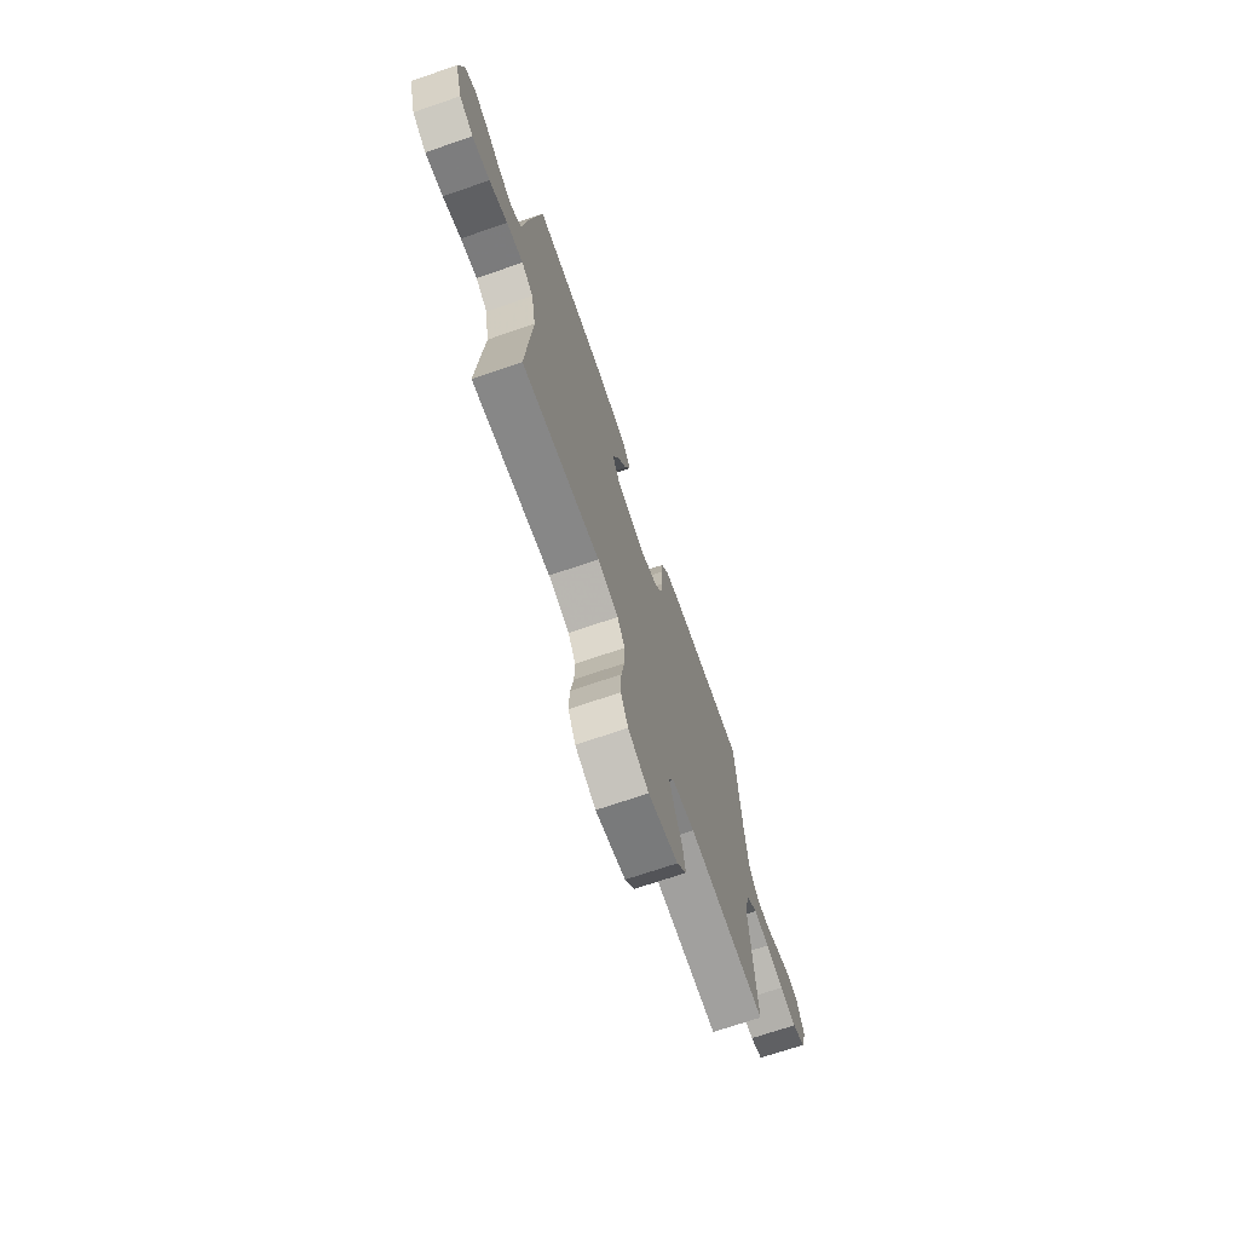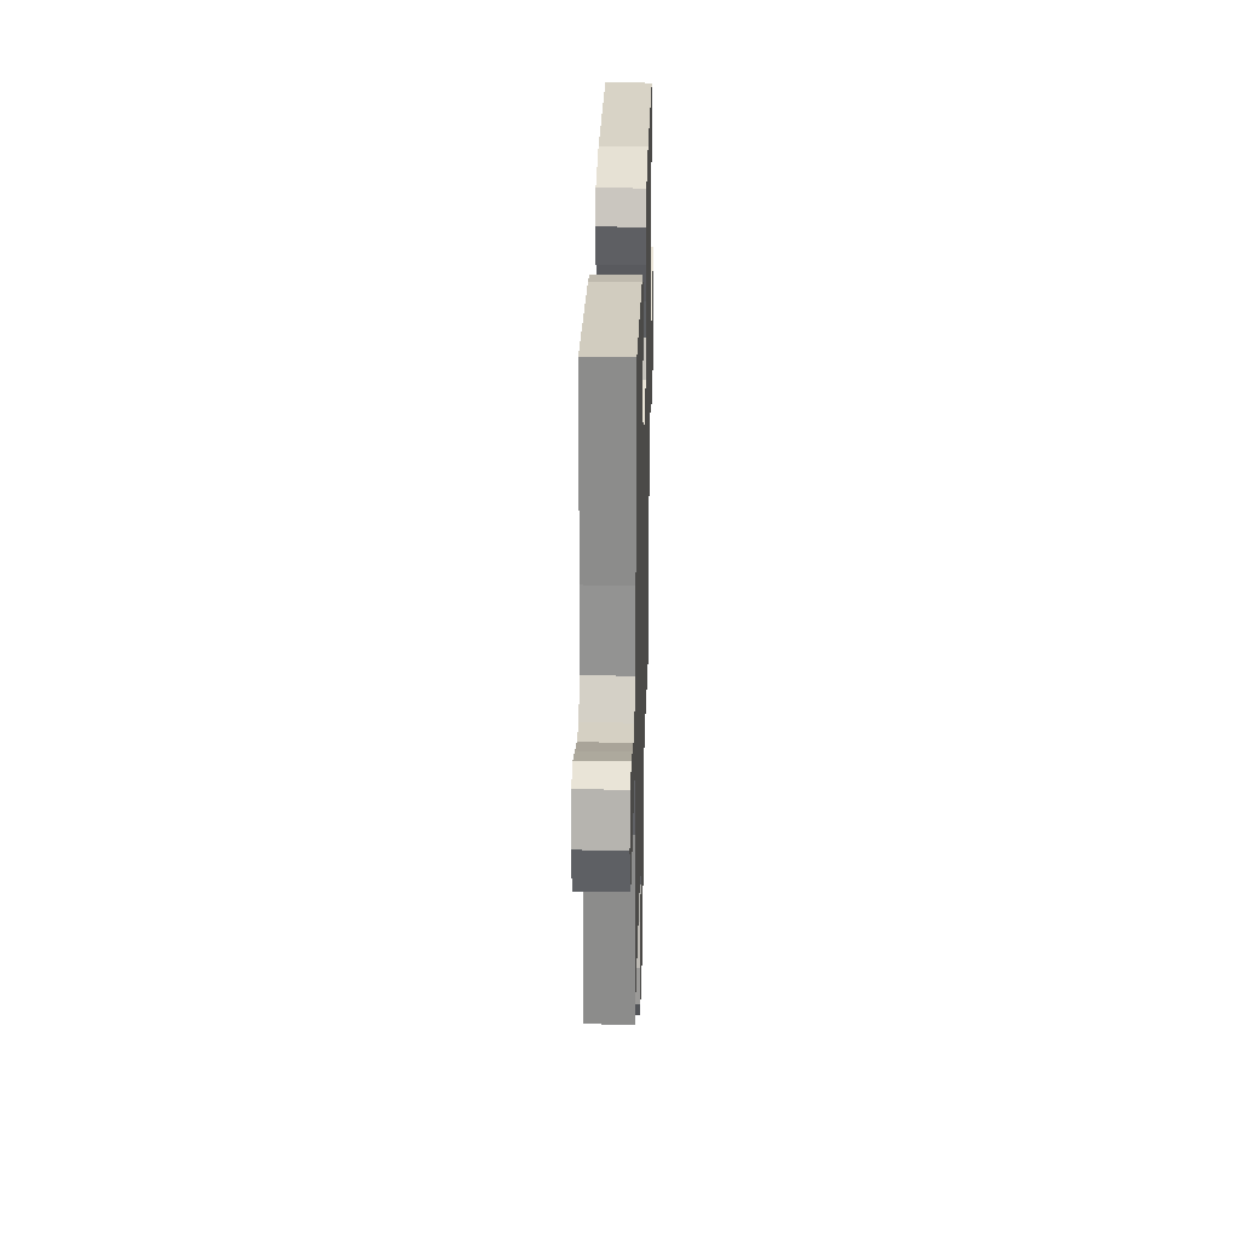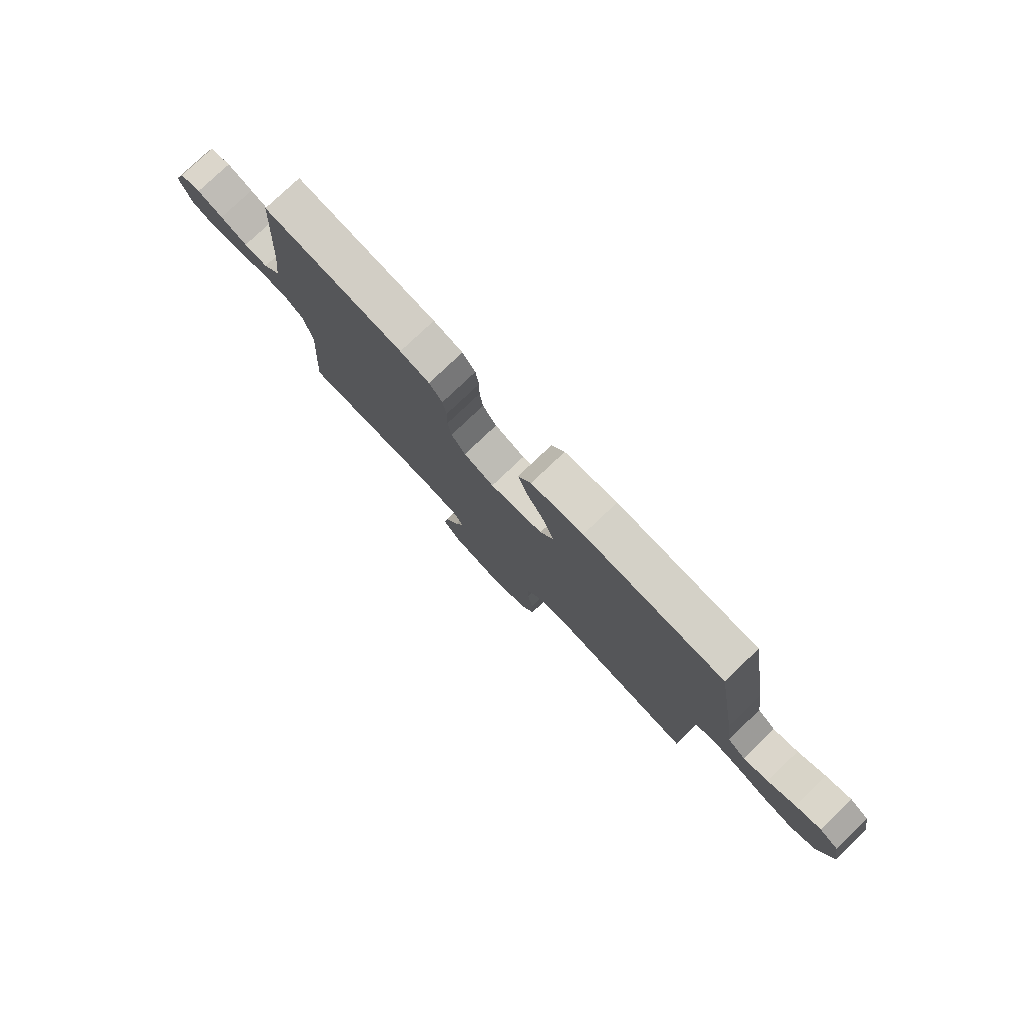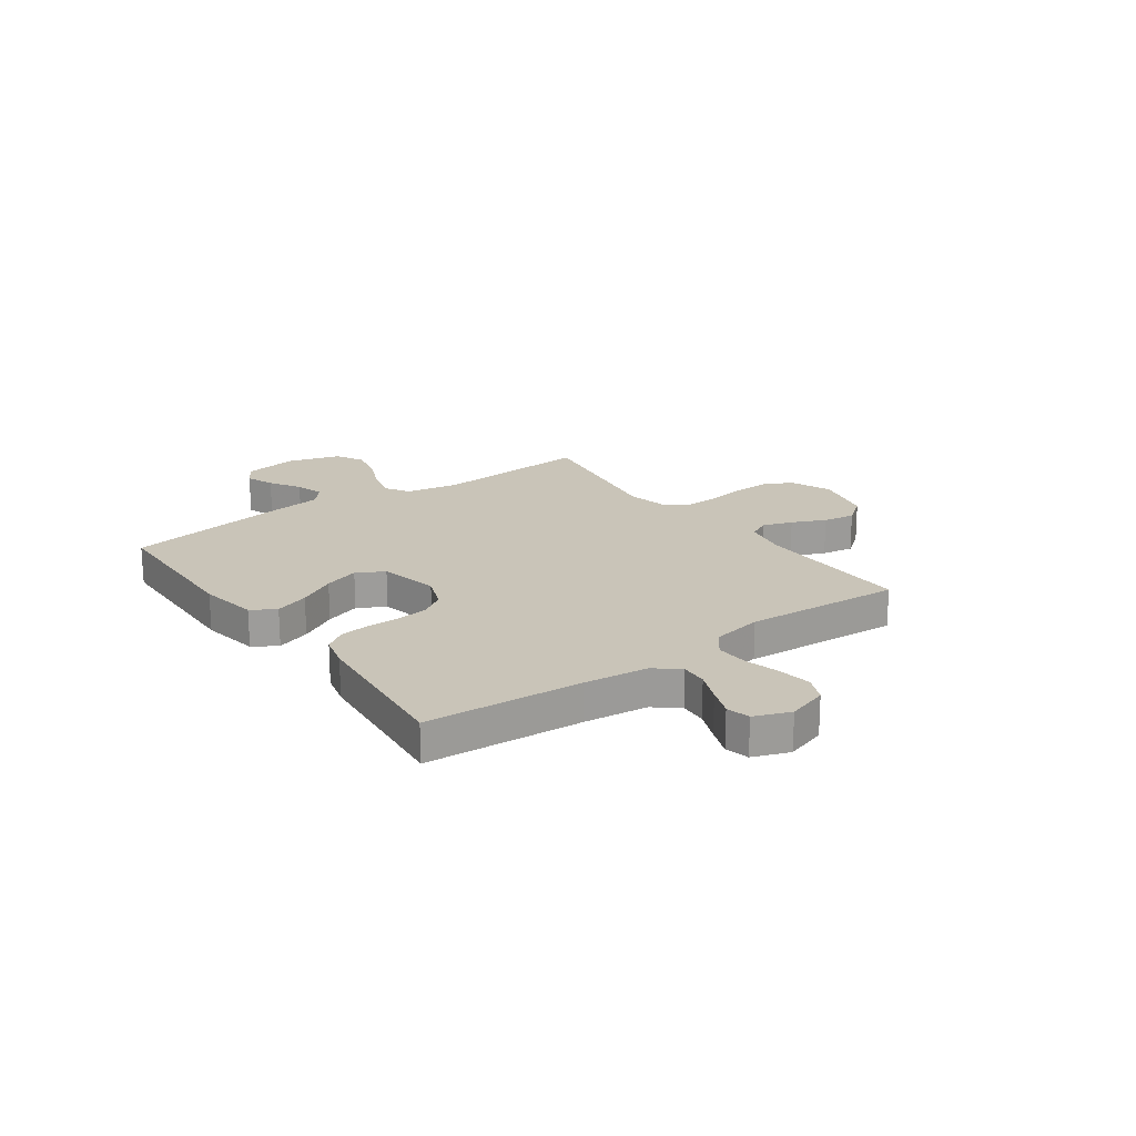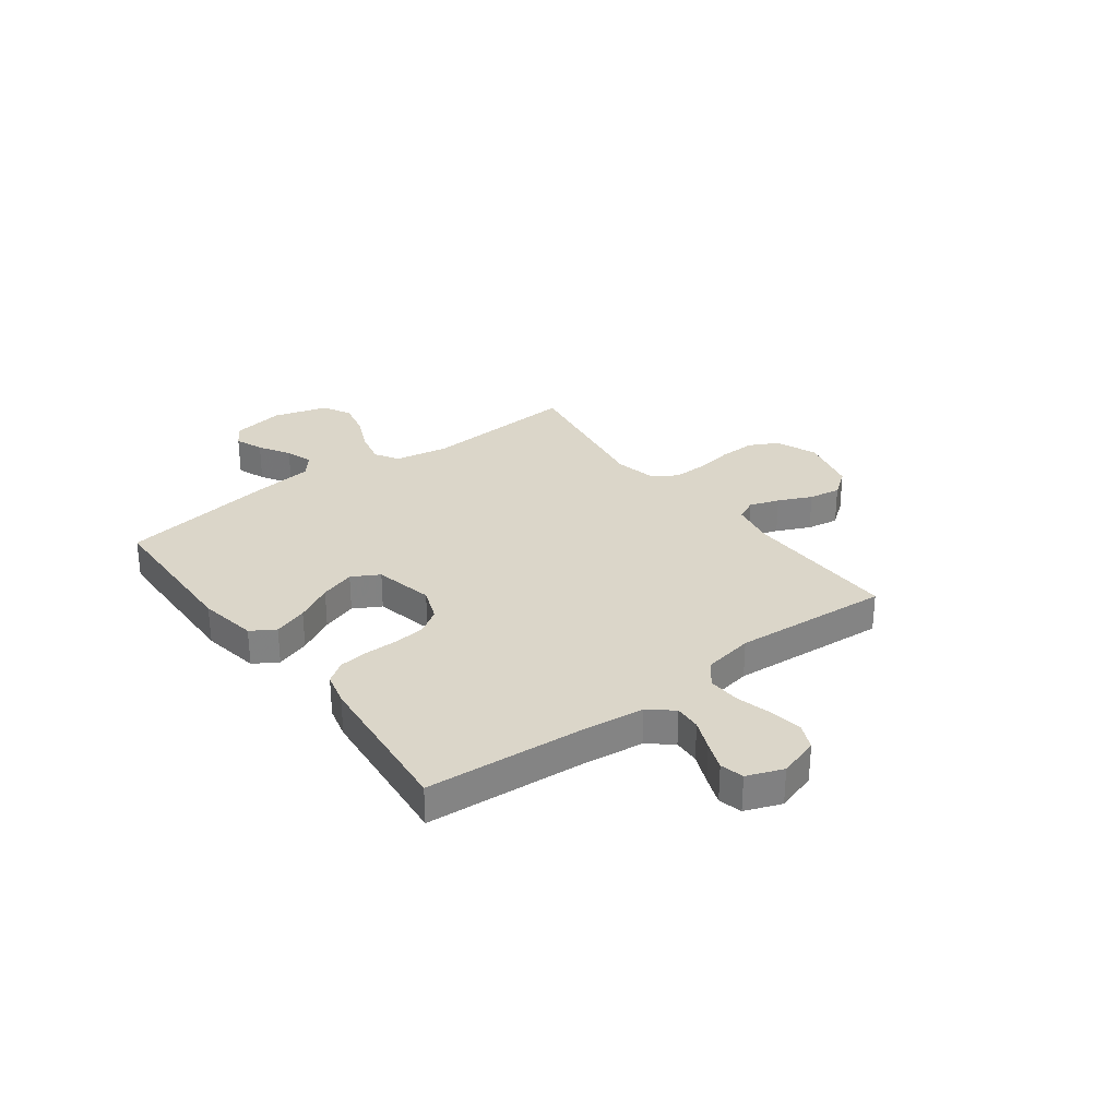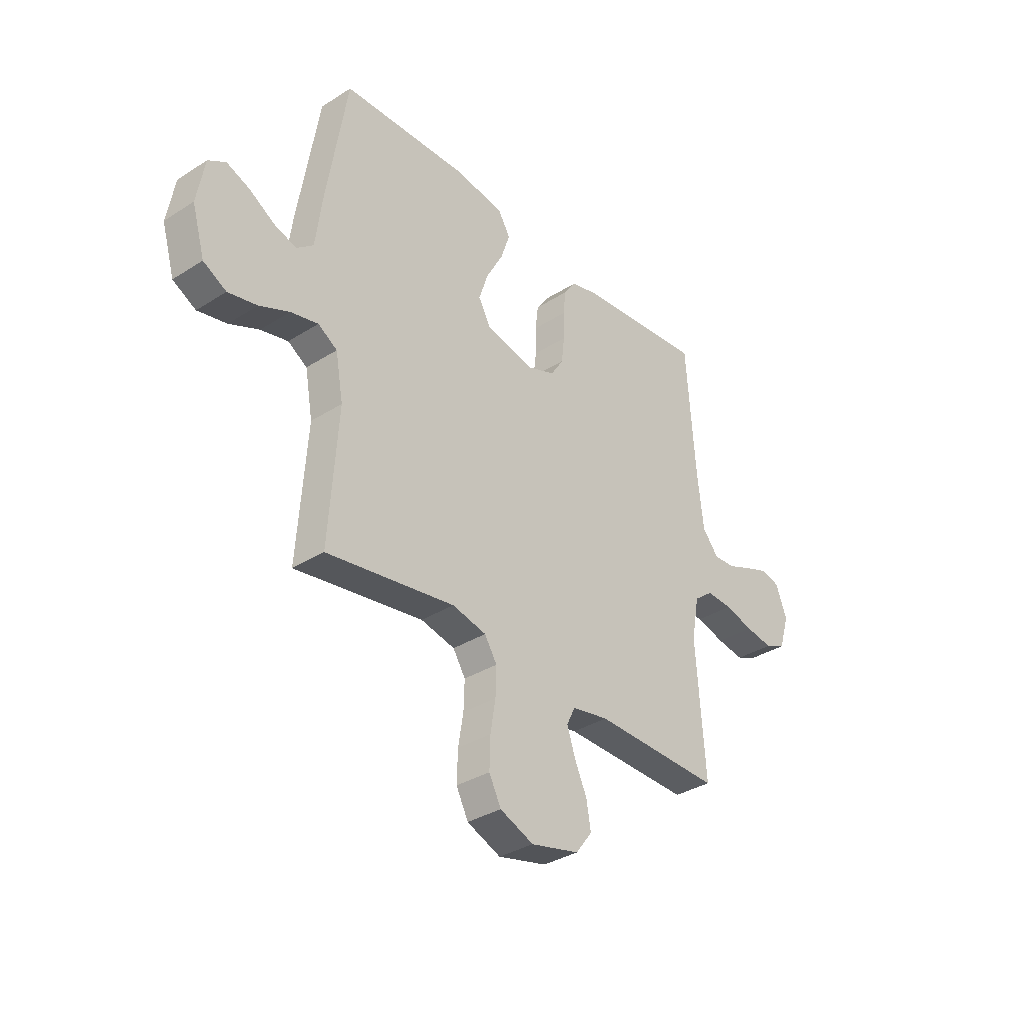
<metadata>
{"format":"obj","ext":"obj","renderer":"f3d","projection":"perspective","resolution":1024,"background":"white","views":[{"elev":-70.7,"azim":-71.1,"up":"+Z"},{"elev":29.7,"azim":91.6,"up":"+Z"},{"elev":79.0,"azim":-133.5,"up":"+Z"},{"elev":20.1,"azim":54.2,"up":"+Y"},{"elev":29.8,"azim":53.2,"up":"+Y"},{"elev":-34.6,"azim":-49.6,"up":"+Z"}]}
</metadata>
<code>
v -0.5 0.07 -0.5
v -0.479 0.07 -0.2
v -0.497 0.07 -0.099
v -0.542 0.07 -0.071
v -0.606 0.07 -0.086
v -0.676 0.07 -0.117
v -0.744 0.07 -0.132
v -0.798 0.07 -0.103
v -0.828 0.07 0
v -0.81 0.07 0.102
v -0.769 0.07 0.127
v -0.715 0.07 0.106
v -0.656 0.07 0.07
v -0.603 0.07 0.053
v -0.564 0.07 0.085
v -0.549 0.07 0.2
v -0.5 0.07 0.5
v -0.2 0.07 0.508
v -0.088 0.07 0.489
v -0.06 0.07 0.443
v -0.082 0.07 0.378
v -0.121 0.07 0.307
v -0.143 0.07 0.24
v -0.114 0.07 0.188
v 0 0.07 0.163
v 0.065 0.07 0.188
v 0.095 0.07 0.235
v 0.102 0.07 0.295
v 0.102 0.07 0.357
v 0.109 0.07 0.414
v 0.137 0.07 0.454
v 0.2 0.07 0.47
v 0.5 0.07 0.5
v 0.521 0.07 0.2
v 0.535 0.07 0.078
v 0.573 0.07 0.032
v 0.624 0.07 0.035
v 0.682 0.07 0.059
v 0.737 0.07 0.08
v 0.782 0.07 0.069
v 0.808 0.07 0
v 0.784 0.07 -0.077
v 0.735 0.07 -0.099
v 0.671 0.07 -0.089
v 0.603 0.07 -0.071
v 0.542 0.07 -0.068
v 0.497 0.07 -0.103
v 0.479 0.07 -0.2
v 0.5 0.07 -0.5
v 0.2 0.07 -0.494
v 0.114 0.07 -0.51
v 0.094 0.07 -0.551
v 0.113 0.07 -0.608
v 0.142 0.07 -0.672
v 0.152 0.07 -0.733
v 0.114 0.07 -0.783
v 0 0.07 -0.811
v -0.079 0.07 -0.779
v -0.107 0.07 -0.724
v -0.105 0.07 -0.654
v -0.093 0.07 -0.582
v -0.091 0.07 -0.517
v -0.12 0.07 -0.471
v -0.2 0.07 -0.453
v -0.5 0 -0.5
v -0.479 0 -0.2
v -0.497 0 -0.099
v -0.542 0 -0.071
v -0.606 0 -0.086
v -0.676 0 -0.117
v -0.744 0 -0.132
v -0.798 0 -0.103
v -0.828 0 0
v -0.81 0 0.102
v -0.769 0 0.127
v -0.715 0 0.106
v -0.656 0 0.07
v -0.603 0 0.053
v -0.564 0 0.085
v -0.549 0 0.2
v -0.5 0 0.5
v -0.2 0 0.508
v -0.088 0 0.489
v -0.06 0 0.443
v -0.082 0 0.378
v -0.121 0 0.307
v -0.143 0 0.24
v -0.114 0 0.188
v 0 0 0.163
v 0.065 0 0.188
v 0.095 0 0.235
v 0.102 0 0.295
v 0.102 0 0.357
v 0.109 0 0.414
v 0.137 0 0.454
v 0.2 0 0.47
v 0.5 0 0.5
v 0.521 0 0.2
v 0.535 0 0.078
v 0.573 0 0.032
v 0.624 0 0.035
v 0.682 0 0.059
v 0.737 0 0.08
v 0.782 0 0.069
v 0.808 0 0
v 0.784 0 -0.077
v 0.735 0 -0.099
v 0.671 0 -0.089
v 0.603 0 -0.071
v 0.542 0 -0.068
v 0.497 0 -0.103
v 0.479 0 -0.2
v 0.5 0 -0.5
v 0.2 0 -0.494
v 0.114 0 -0.51
v 0.094 0 -0.551
v 0.113 0 -0.608
v 0.142 0 -0.672
v 0.152 0 -0.733
v 0.114 0 -0.783
v 0 0 -0.811
v -0.079 0 -0.779
v -0.107 0 -0.724
v -0.105 0 -0.654
v -0.093 0 -0.582
v -0.091 0 -0.517
v -0.12 0 -0.471
v -0.2 0 -0.453
f 59 60 61
f 58 59 61
f 57 58 61
f 56 57 61
f 55 56 61
f 54 55 61
f 53 54 61
f 52 53 61 62
f 51 52 62 63
f 48 49 50
f 51 63 64
f 50 51 64
f 48 50 64
f 47 48 64
f 43 44 45
f 42 43 45
f 41 42 45
f 40 41 45
f 39 40 45
f 38 39 45
f 37 38 45
f 36 37 45 46
f 64 1 2
f 47 64 2
f 46 47 2
f 36 46 2
f 35 36 2
f 32 33 34
f 31 32 34
f 30 31 34
f 29 30 34
f 28 29 34
f 20 21 22
f 19 20 22
f 18 19 22
f 17 18 22
f 16 17 22
f 15 16 22
f 14 15 22 23
f 11 12 13
f 10 11 13
f 9 10 13
f 8 9 13
f 7 8 13
f 6 7 13
f 5 6 13
f 4 5 13 14
f 14 23 24
f 4 14 24
f 3 4 24
f 27 28 34 35
f 26 27 35
f 35 2 3
f 26 35 3
f 25 26 3
f 3 24 25
f 125 124 123
f 125 123 122
f 125 122 121
f 125 121 120
f 125 120 119
f 125 119 118
f 125 118 117
f 126 125 117 116
f 127 126 116 115
f 114 113 112
f 128 127 115
f 128 115 114
f 128 114 112
f 128 112 111
f 109 108 107
f 109 107 106
f 109 106 105
f 109 105 104
f 109 104 103
f 109 103 102
f 109 102 101
f 110 109 101 100
f 66 65 128
f 66 128 111
f 66 111 110
f 66 110 100
f 66 100 99
f 98 97 96
f 98 96 95
f 98 95 94
f 98 94 93
f 98 93 92
f 86 85 84
f 86 84 83
f 86 83 82
f 86 82 81
f 86 81 80
f 86 80 79
f 87 86 79 78
f 77 76 75
f 77 75 74
f 77 74 73
f 77 73 72
f 77 72 71
f 77 71 70
f 77 70 69
f 78 77 69 68
f 88 87 78
f 88 78 68
f 88 68 67
f 99 98 92 91
f 99 91 90
f 67 66 99
f 67 99 90
f 67 90 89
f 89 88 67
f 1 65 66 2
f 2 66 67 3
f 3 67 68 4
f 4 68 69 5
f 5 69 70 6
f 6 70 71 7
f 7 71 72 8
f 8 72 73 9
f 9 73 74 10
f 10 74 75 11
f 11 75 76 12
f 12 76 77 13
f 13 77 78 14
f 14 78 79 15
f 15 79 80 16
f 16 80 81 17
f 17 81 82 18
f 18 82 83 19
f 19 83 84 20
f 20 84 85 21
f 21 85 86 22
f 22 86 87 23
f 23 87 88 24
f 24 88 89 25
f 25 89 90 26
f 26 90 91 27
f 27 91 92 28
f 28 92 93 29
f 29 93 94 30
f 30 94 95 31
f 31 95 96 32
f 32 96 97 33
f 33 97 98 34
f 34 98 99 35
f 35 99 100 36
f 36 100 101 37
f 37 101 102 38
f 38 102 103 39
f 39 103 104 40
f 40 104 105 41
f 41 105 106 42
f 42 106 107 43
f 43 107 108 44
f 44 108 109 45
f 45 109 110 46
f 46 110 111 47
f 47 111 112 48
f 48 112 113 49
f 49 113 114 50
f 50 114 115 51
f 51 115 116 52
f 52 116 117 53
f 53 117 118 54
f 54 118 119 55
f 55 119 120 56
f 56 120 121 57
f 57 121 122 58
f 58 122 123 59
f 59 123 124 60
f 60 124 125 61
f 61 125 126 62
f 62 126 127 63
f 63 127 128 64
f 64 128 65 1

</code>
